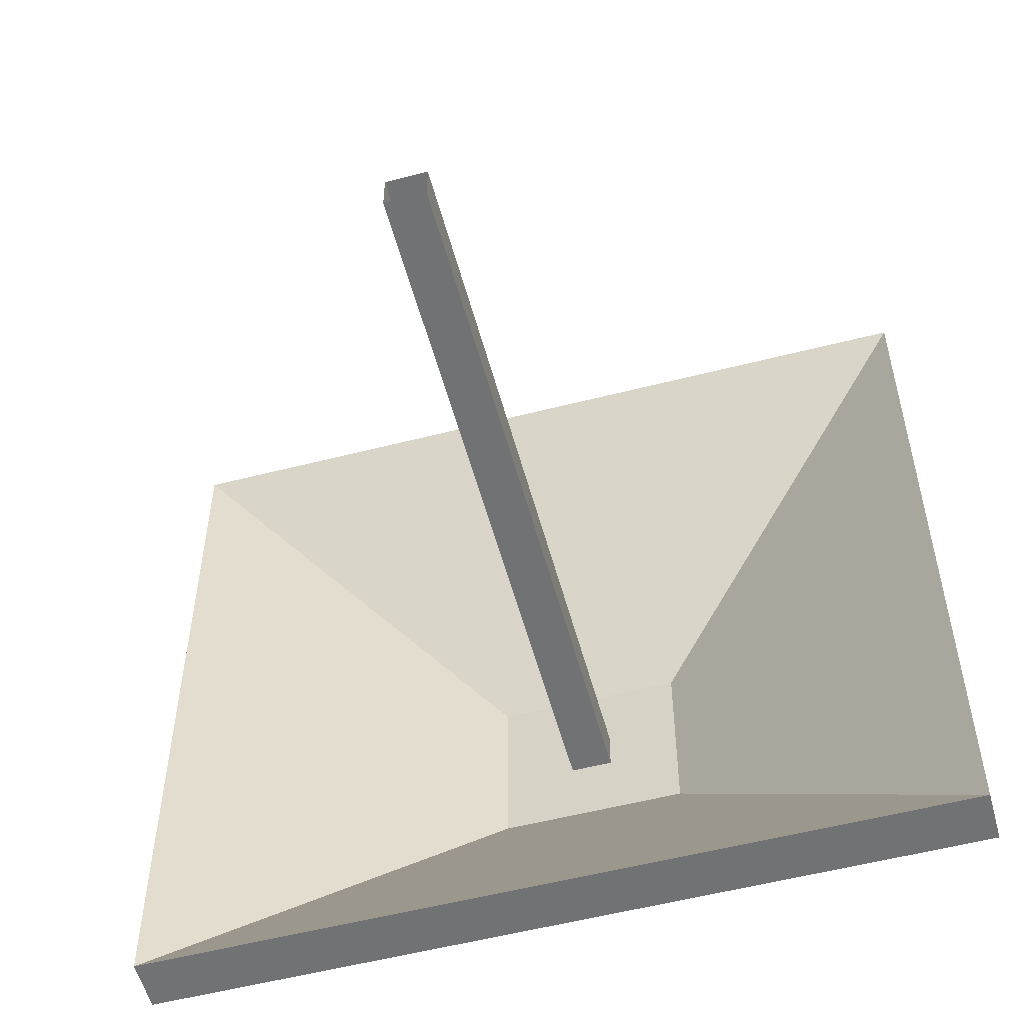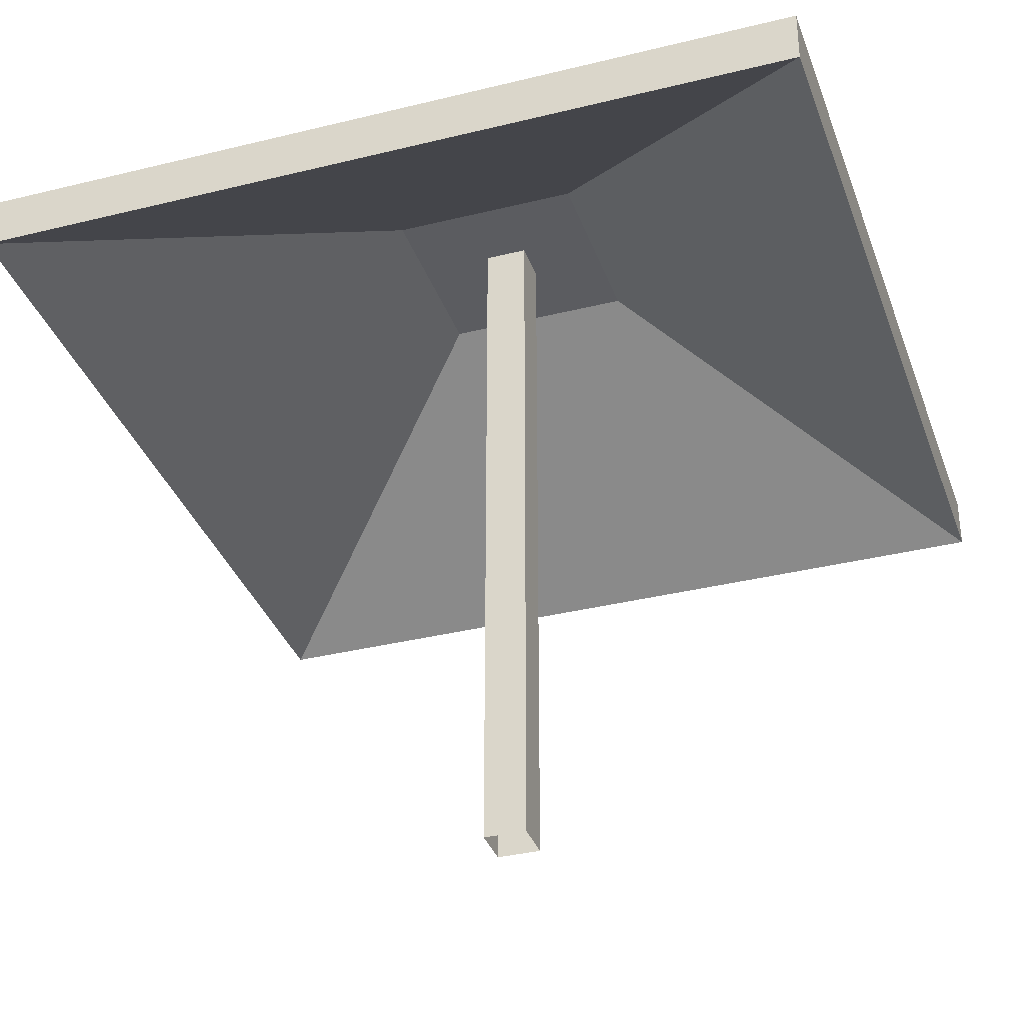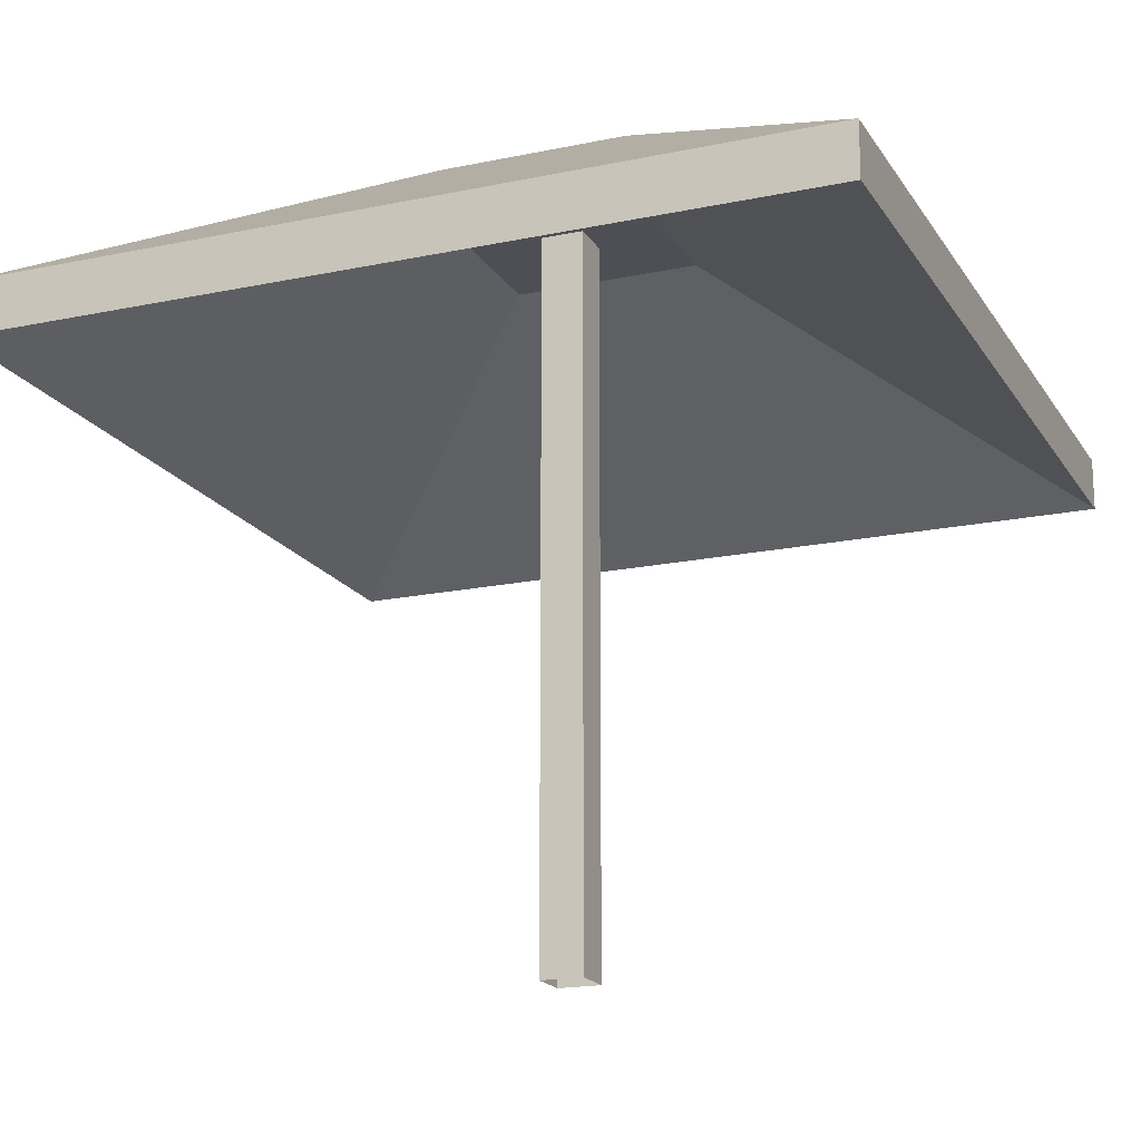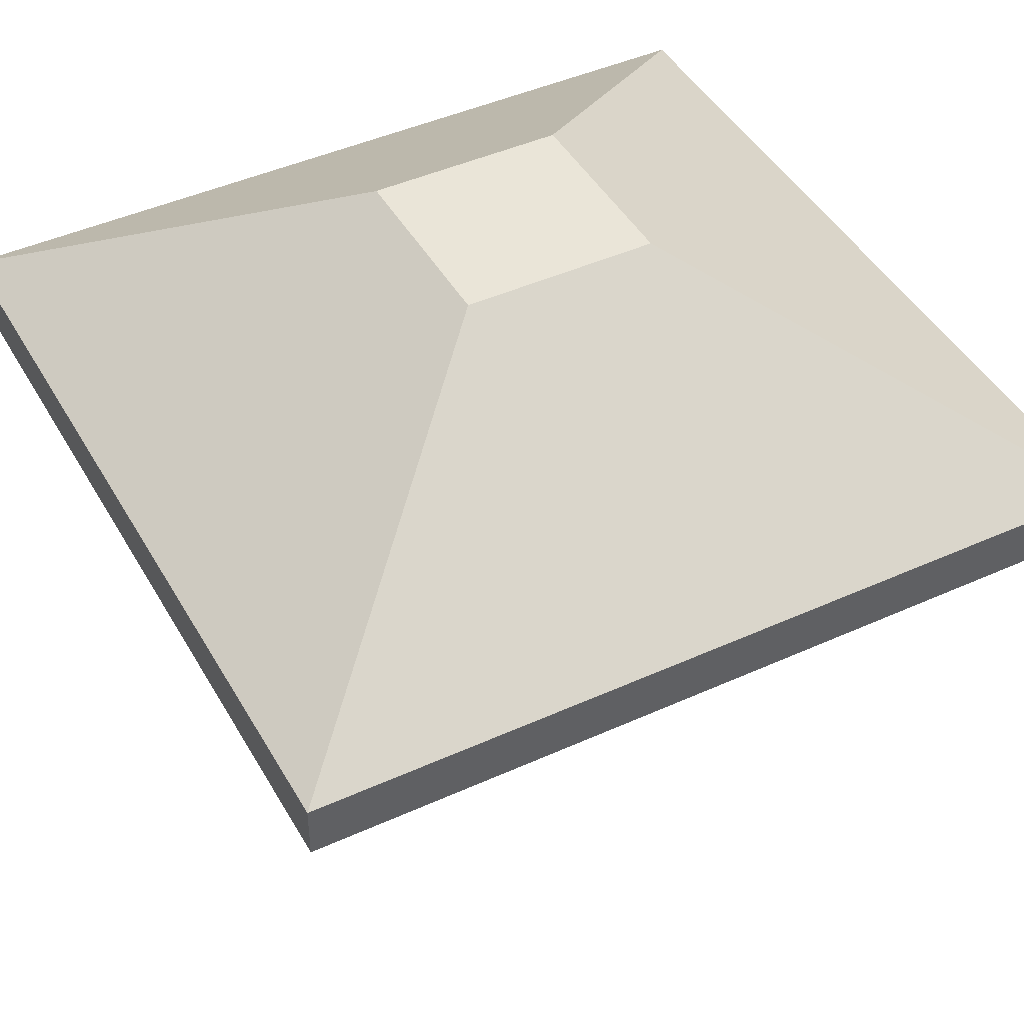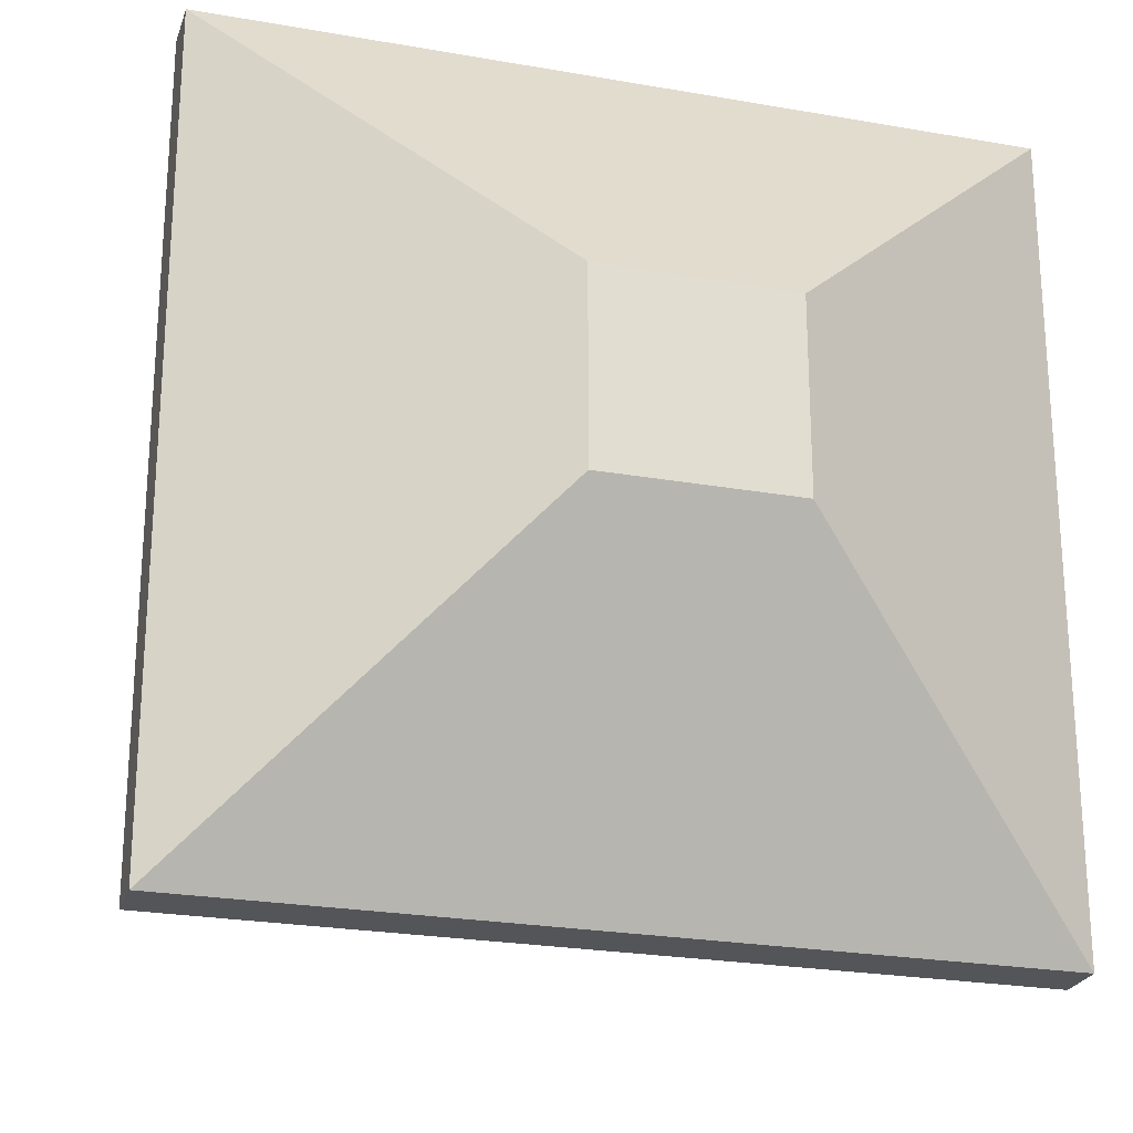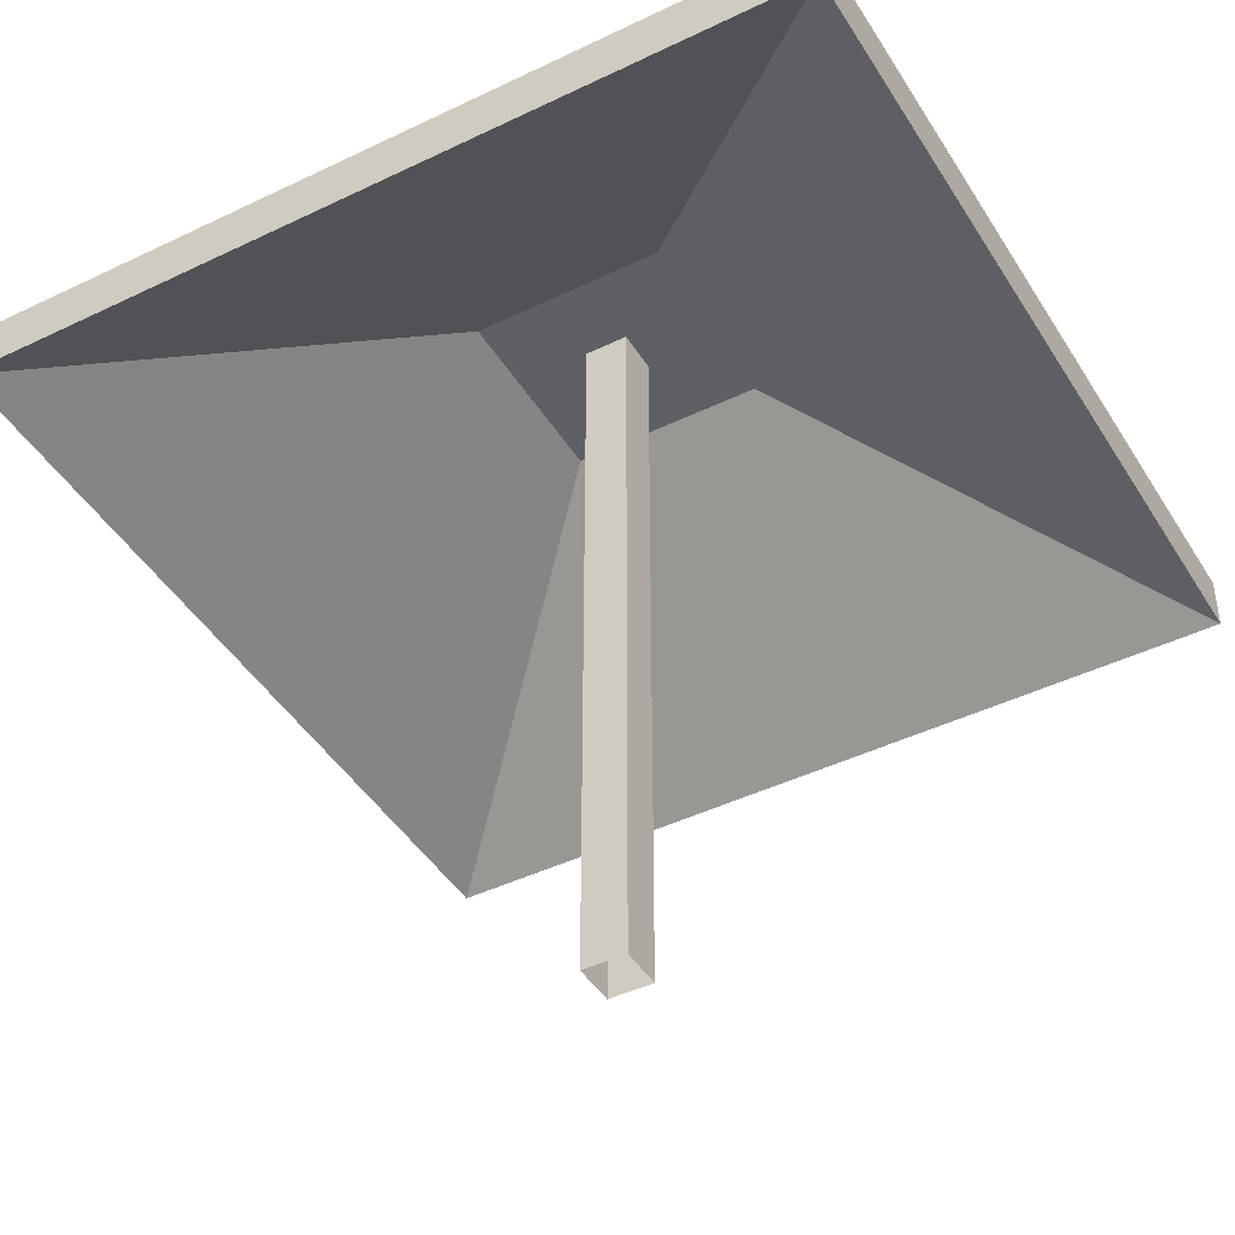
<metadata>
{"format":"obj","ext":"obj","renderer":"f3d","projection":"perspective","resolution":1024,"background":"white","views":[{"elev":-55.5,"azim":15.1,"up":"+Z"},{"elev":-35.0,"azim":108.3,"up":"+Y"},{"elev":-18.3,"azim":-157.7,"up":"+Y"},{"elev":44.5,"azim":62.1,"up":"+Y"},{"elev":-24.2,"azim":163.7,"up":"+Z"},{"elev":-43.9,"azim":119.6,"up":"+Y"}]}
</metadata>
<code>
v -2.282 2.931 2.282
v -2.282 3.224 2.282
v 2.282 3.224 2.282
v 2.282 2.931 2.282
v -0.5275 4.3 0.5275
v -0.5275 4.3 -0.5275
v 0.5275 4.3 -0.5275
v 0.5275 4.3 0.5275
v -2.282 3.224 -2.282
v -2.282 2.931 -2.282
v 2.282 2.931 -2.282
v 2.282 3.224 -2.282
v -0.5275 4.007 -0.5275
v -0.5275 4.007 0.5275
v 0.5275 4.007 0.5275
v 0.5275 4.007 -0.5275
v 2.282 2.931 2.282
v 2.282 3.224 2.282
v 2.282 3.224 -2.282
v 2.282 2.931 -2.282
v -2.282 2.931 -2.282
v -2.282 3.224 -2.282
v -2.282 3.224 2.282
v -2.282 2.931 2.282
v -2.282 3.224 2.282
v -0.5275 4.3 0.5275
v 0.5275 4.3 0.5275
v 2.282 3.224 2.282
v 2.282 3.224 2.282
v 0.5275 4.3 0.5275
v 0.5275 4.3 -0.5275
v 2.282 3.224 -2.282
v 2.282 3.224 -2.282
v 0.5275 4.3 -0.5275
v -0.5275 4.3 -0.5275
v -2.282 3.224 -2.282
v -2.282 3.224 -2.282
v -0.5275 4.3 -0.5275
v -0.5275 4.3 0.5275
v -2.282 3.224 2.282
v -2.282 2.931 -2.282
v -0.5275 4.007 -0.5275
v 0.5275 4.007 -0.5275
v 2.282 2.931 -2.282
v 2.282 2.931 -2.282
v 0.5275 4.007 -0.5275
v 0.5275 4.007 0.5275
v 2.282 2.931 2.282
v 2.282 2.931 2.282
v 0.5275 4.007 0.5275
v -0.5275 4.007 0.5275
v -2.282 2.931 2.282
v -2.282 2.931 2.282
v -0.5275 4.007 0.5275
v -0.5275 4.007 -0.5275
v -2.282 2.931 -2.282
v -0.1183 -6.358e-07 0.1183
v -0.1183 4.018 0.1183
v 0.1183 4.018 0.1183
v 0.1183 -6.358e-07 0.1183
v -0.1183 4.018 -0.1183
v -0.1183 -6.358e-07 -0.1183
v 0.1183 -6.358e-07 -0.1183
v 0.1183 4.018 -0.1183
v 0.1183 -6.358e-07 0.1183
v 0.1183 4.018 0.1183
v 0.1183 4.018 -0.1183
v 0.1183 -6.358e-07 -0.1183
v -0.1183 -6.358e-07 -0.1183
v -0.1183 4.018 -0.1183
v -0.1183 4.018 0.1183
v -0.1183 -6.358e-07 0.1183
g Prop_Umbrella_01_3426_219
f 1 3 2
f 1 4 3
f 5 7 6
f 5 8 7
f 9 11 10
f 9 12 11
f 13 15 14
f 13 16 15
f 17 19 18
f 17 20 19
f 21 23 22
f 21 24 23
f 25 27 26
f 25 28 27
f 29 31 30
f 29 32 31
f 33 35 34
f 33 36 35
f 37 39 38
f 37 40 39
f 41 43 42
f 41 44 43
f 45 47 46
f 45 48 47
f 49 51 50
f 49 52 51
f 53 55 54
f 53 56 55
f 57 59 58
f 57 60 59
f 61 63 62
f 61 64 63
f 65 67 66
f 65 68 67
f 69 71 70
f 69 72 71

</code>
